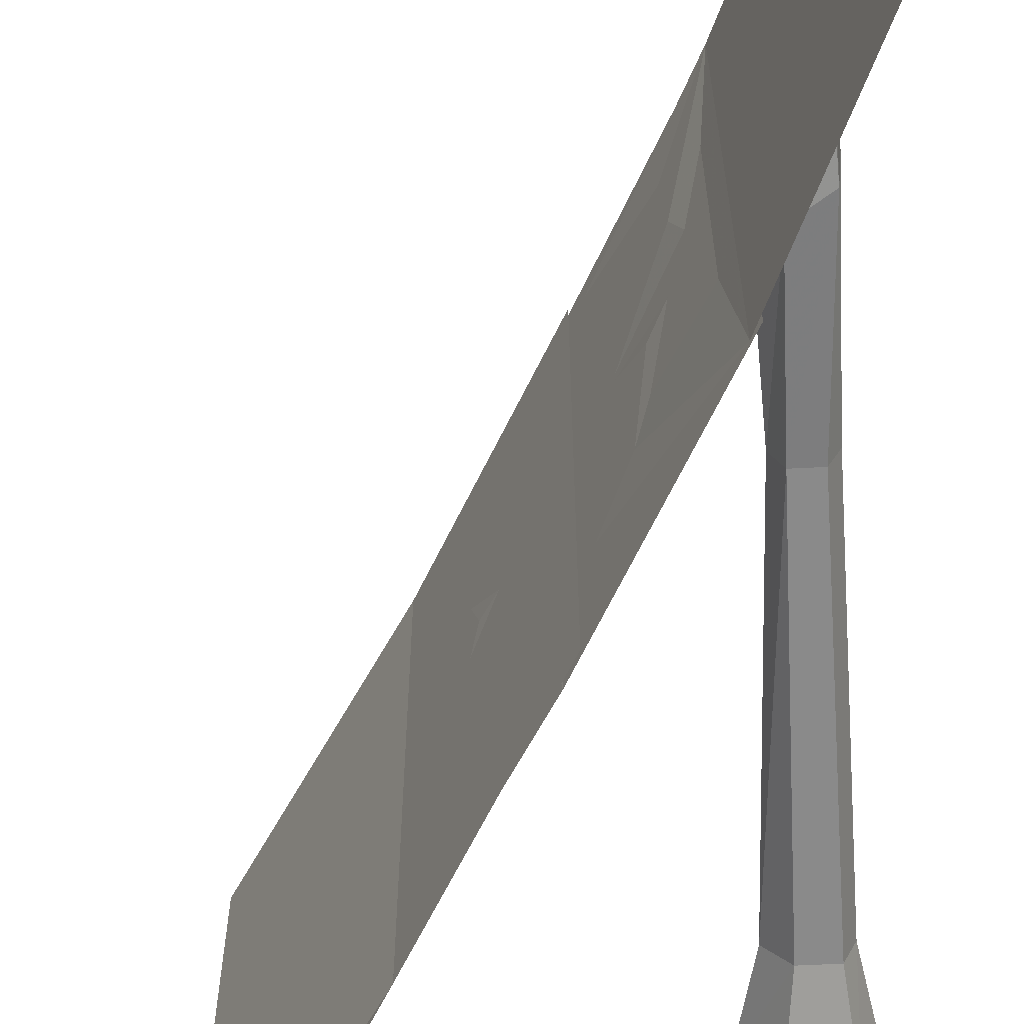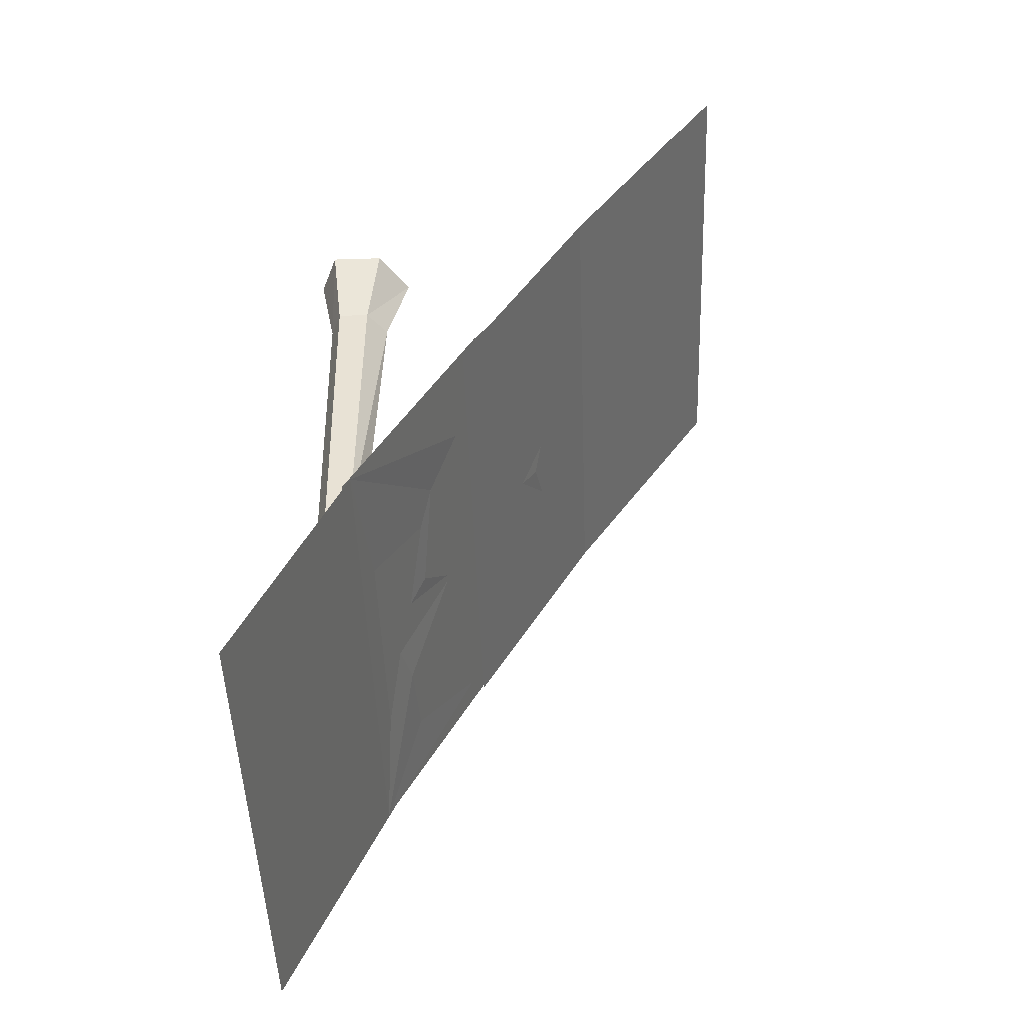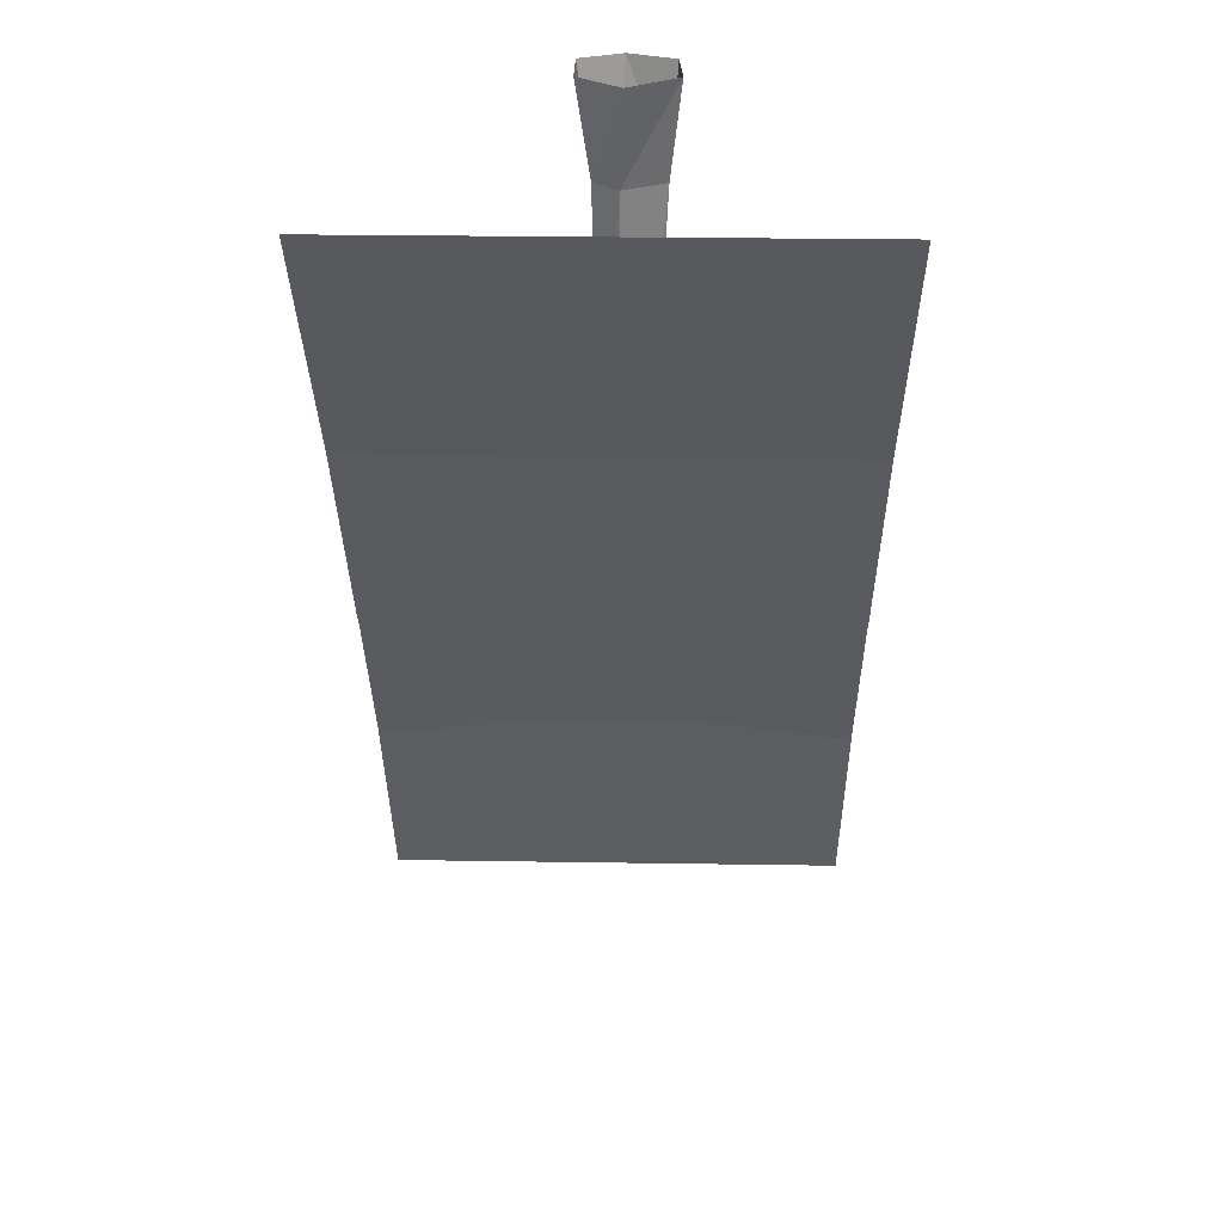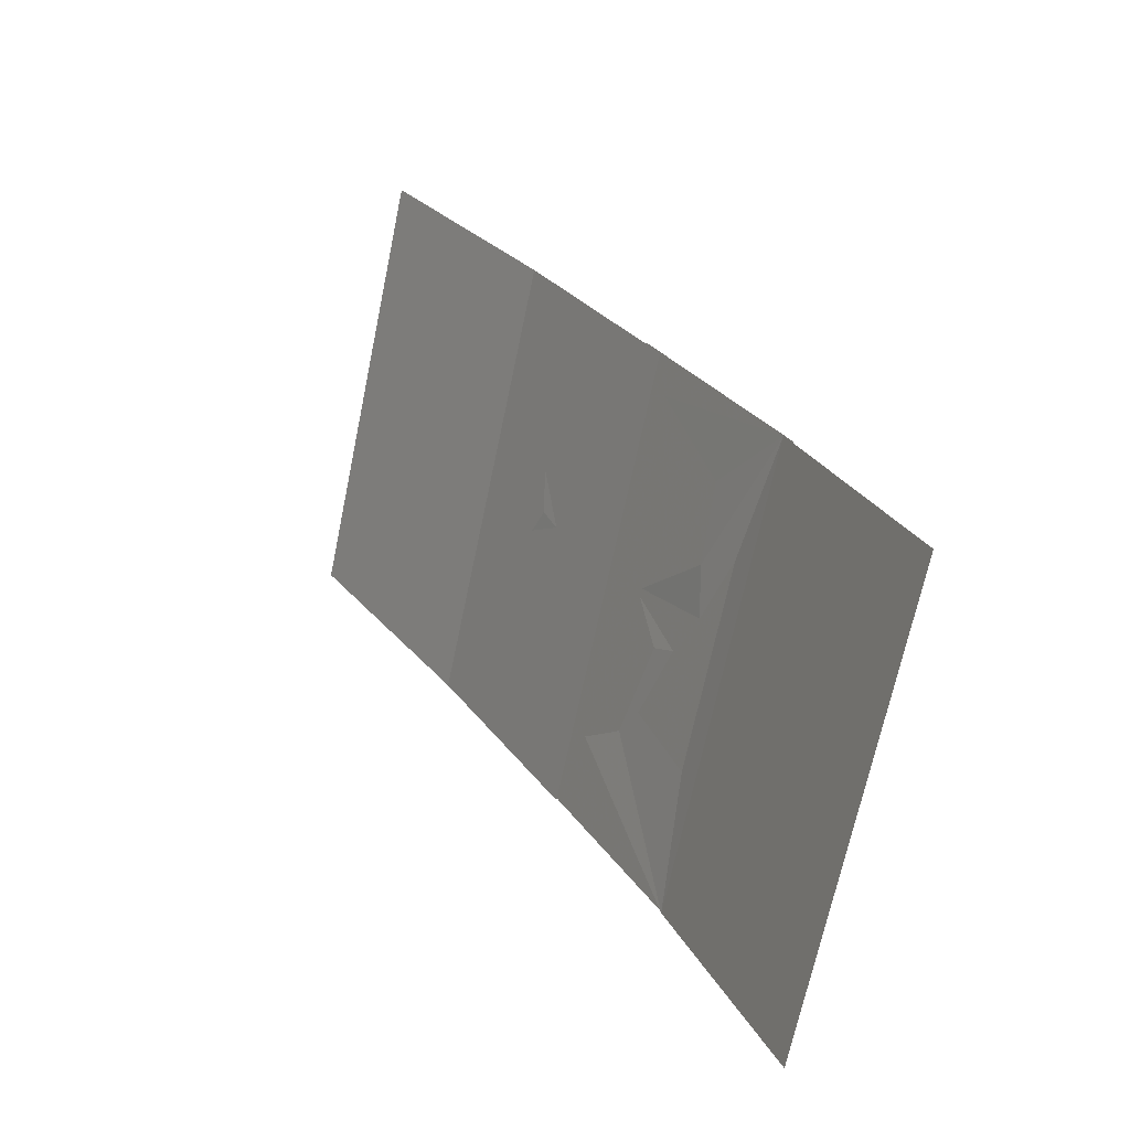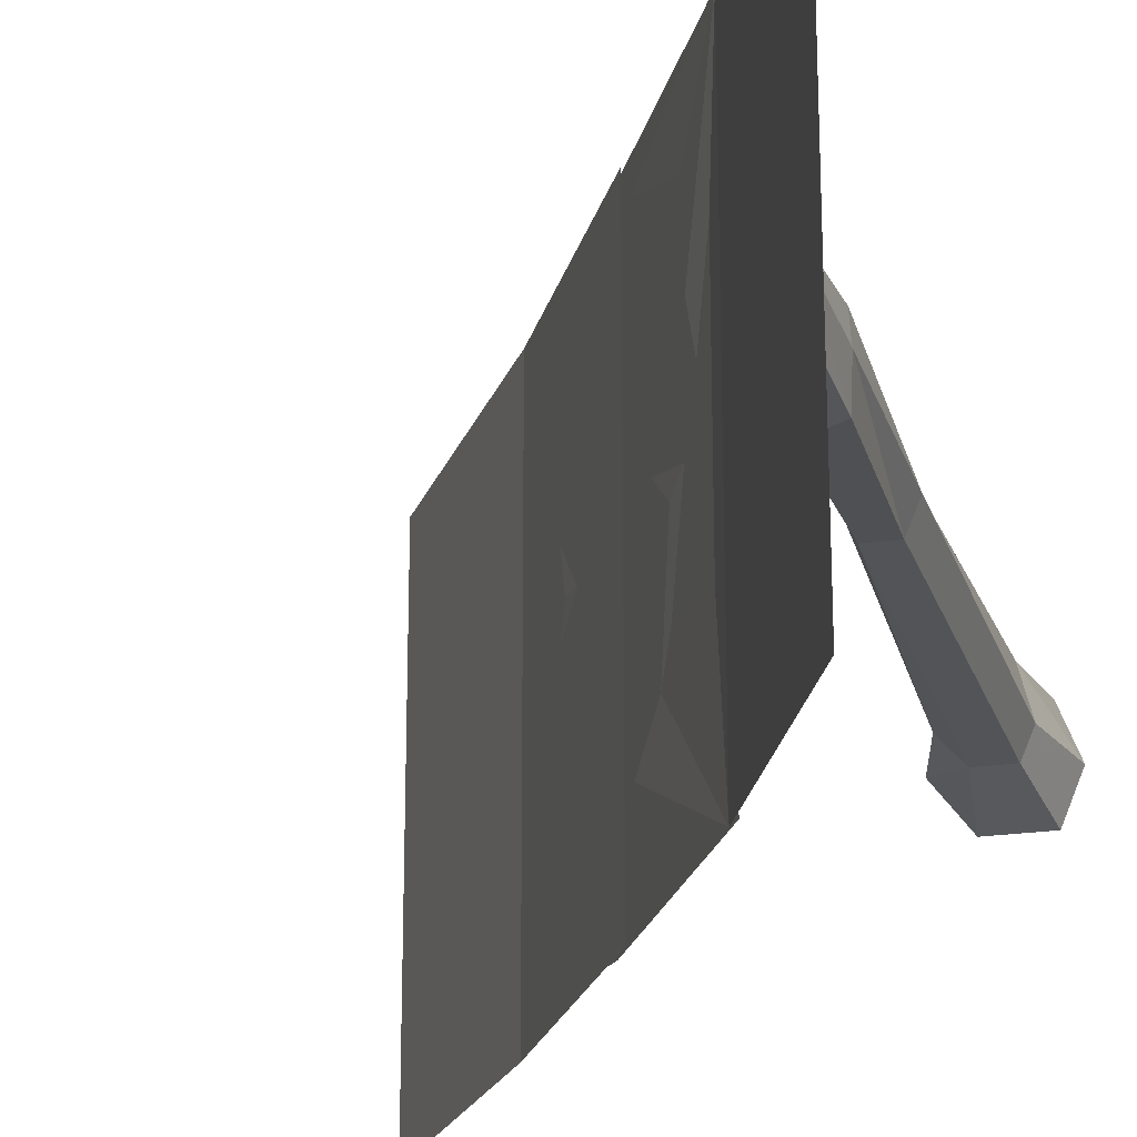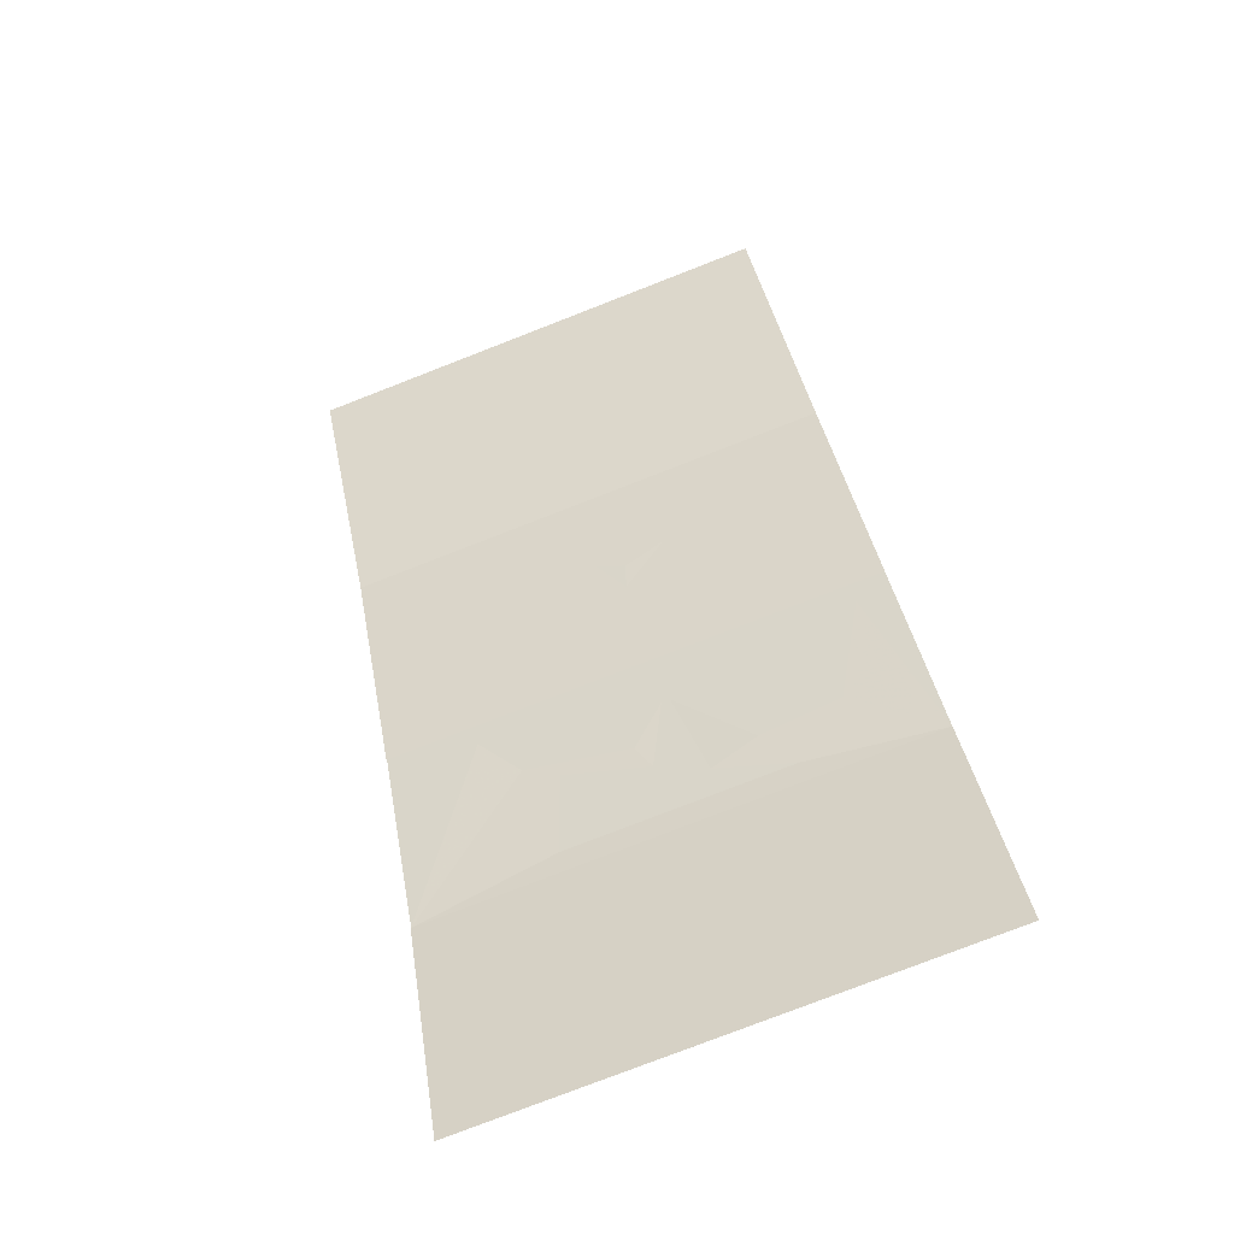
<metadata>
{"format":"obj","ext":"obj","renderer":"f3d","projection":"perspective","resolution":1024,"background":"white","views":[{"elev":-62.4,"azim":2.9,"up":"+Z"},{"elev":-49.1,"azim":-178.0,"up":"+Y"},{"elev":29.2,"azim":-88.7,"up":"+Y"},{"elev":-69.0,"azim":-11.8,"up":"+Y"},{"elev":-21.9,"azim":15.0,"up":"+Z"},{"elev":-78.6,"azim":-68.8,"up":"+Y"}]}
</metadata>
<code>
o wall/5864/straight
v -22 -68 -64
v -22 -68 64
v -64 0 64
v -64 0 -64
v -27 -57 2
v -40 -32 -41
v -52 -10 -58
v 11 -129 64
v 11 -129 -64
v -52 -6 61
v -40 -32 47
v -31 -51 32
v -40 -32 -11
v -52 -10 5
v 40 -183 -64
v 40 -183 64
v 8 -122 64
v 8 -122 -64
v 2 -112 2
v -12 -85 -38
v -27 -57 -55
v -14 -82 -23
v -7 -96 5
v -9 -92 17
v -13 -84 35
v -30 -53 49
v 64 -240 -64
v 64 -240 64
v 38 -180 64
v 38 -180 -64
v 60 -226 2
v 56 -210 -44
v 45 -192 -49
v 60 -220 32
v 37 -177 8
v 52 -204 -8
v 14 -135 55
v 28 -161 44
v 29 -163 23
v 33 -169 2
v 24 -153 -5
v 21 -147 -32
v 18 -141 5
v 14 -135 -41
v 46 -194 49
v 50 -200 47
v 49 -128 8
v 44 -128 3
v 42 -168 2
v 48 -174 9
v 54 -128 9
v 56 -27 13
v 47 -27 13
v 41 -27 1
v 47 -128 -4
v 47 -174 -7
v 46 -194 -5
v 41 -184 3
v 46 -194 8
v 56 -180 10
v 57 -128 3
v 59 -27 1
v 64 0 2
v 59 0 15
v 44 0 16
v 35 0 2
v 47 -27 -6
v 54 -128 -4
v 56 -180 -7
v 55 -203 -5
v 56 -27 -6
v 57 -183 2
v 56 -214 3
v 55 -204 8
v 44 0 -10
v 59 0 -10
f 1 2 3
f 1 3 4
f 1 4 2
f 1 2 5
f 1 5 6
f 1 6 7
f 1 7 6
f 1 6 5
f 1 5 2
f 1 2 8
f 1 8 9
f 1 9 2
f 2 9 8
f 2 10 11
f 2 11 12
f 2 12 5
f 2 5 12
f 2 12 11
f 2 11 10
f 5 13 6
f 5 6 13
f 5 13 14
f 5 14 13
f 14 5 12
f 14 12 5
f 15 16 17
f 15 17 18
f 15 18 16
f 16 18 17
f 17 18 19
f 17 19 18
f 18 19 20
f 18 20 21
f 18 21 20
f 18 20 19
f 19 20 22
f 19 22 20
f 22 19 23
f 22 23 19
f 19 23 24
f 19 24 23
f 24 19 17
f 24 17 25
f 24 25 17
f 24 17 19
f 17 26 25
f 17 25 26
f 27 28 29
f 27 29 30
f 27 30 28
f 27 28 31
f 27 31 32
f 27 32 33
f 27 33 32
f 27 32 31
f 27 31 28
f 28 31 34
f 28 34 31
f 31 34 35
f 31 35 36
f 31 36 32
f 31 32 36
f 31 36 35
f 31 35 34
f 29 37 38
f 29 38 39
f 29 39 40
f 29 40 30
f 29 30 40
f 29 40 39
f 29 39 38
f 29 38 37
f 40 41 42
f 40 42 30
f 40 30 42
f 40 42 41
f 40 41 43
f 40 43 41
f 43 40 39
f 43 39 40
f 42 44 30
f 42 30 44
f 28 45 46
f 28 46 34
f 28 34 46
f 28 46 45
f 4 3 2
f 30 29 28
f 47 48 49
f 47 49 50
f 47 50 51
f 47 51 52
f 47 52 53
f 47 53 48
f 48 53 54
f 48 54 55
f 48 55 56
f 48 56 49
f 49 56 57
f 49 57 58
f 49 58 50
f 50 58 59
f 50 59 60
f 50 60 51
f 51 60 61
f 51 61 62
f 51 62 52
f 52 62 63
f 52 63 64
f 52 64 53
f 53 64 65
f 53 65 54
f 54 65 66
f 54 66 67
f 54 67 55
f 55 67 68
f 55 68 69
f 55 69 56
f 56 69 70
f 56 70 57
f 67 71 68
f 68 71 61
f 68 61 72
f 68 72 69
f 69 72 73
f 69 73 70
f 60 59 74
f 60 74 72
f 60 72 61
f 66 75 67
f 67 75 71
f 71 75 76
f 71 76 62
f 71 62 61
f 76 63 62
f 72 74 73

</code>
